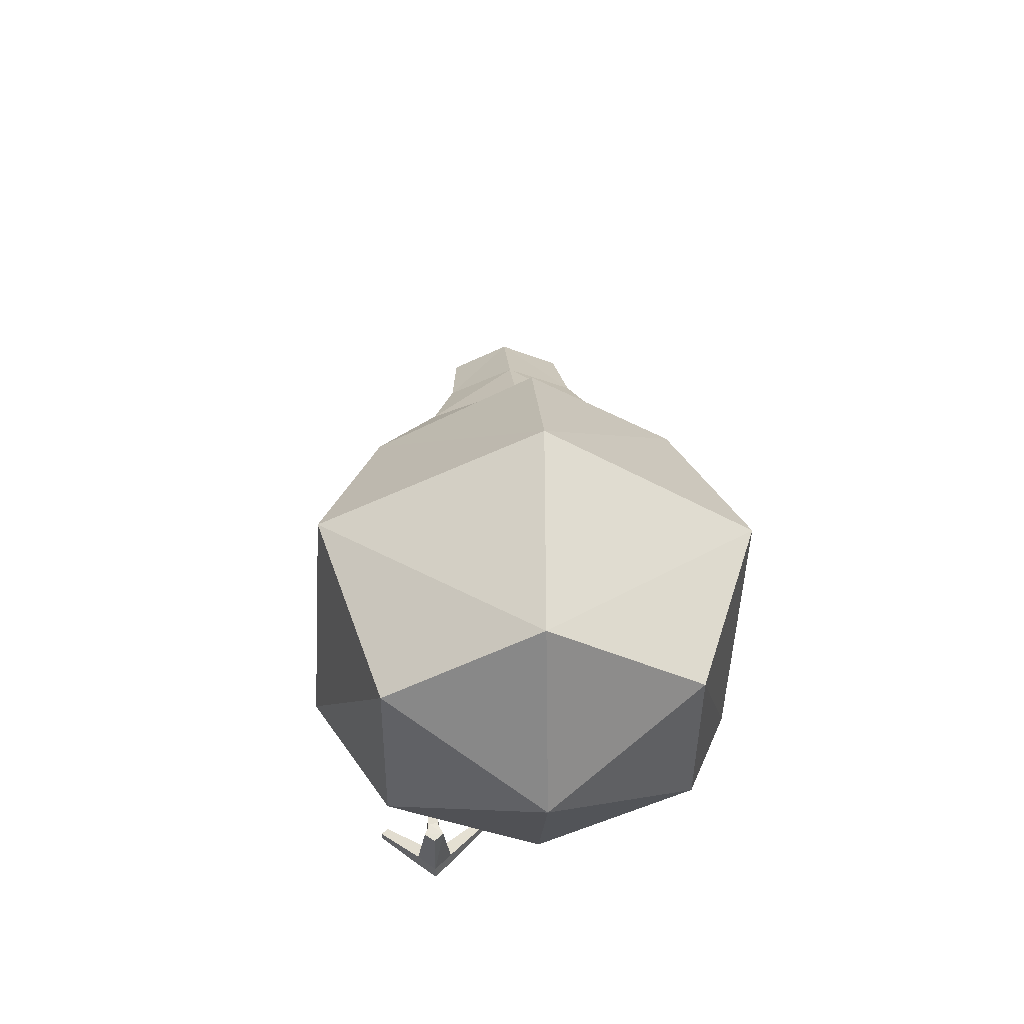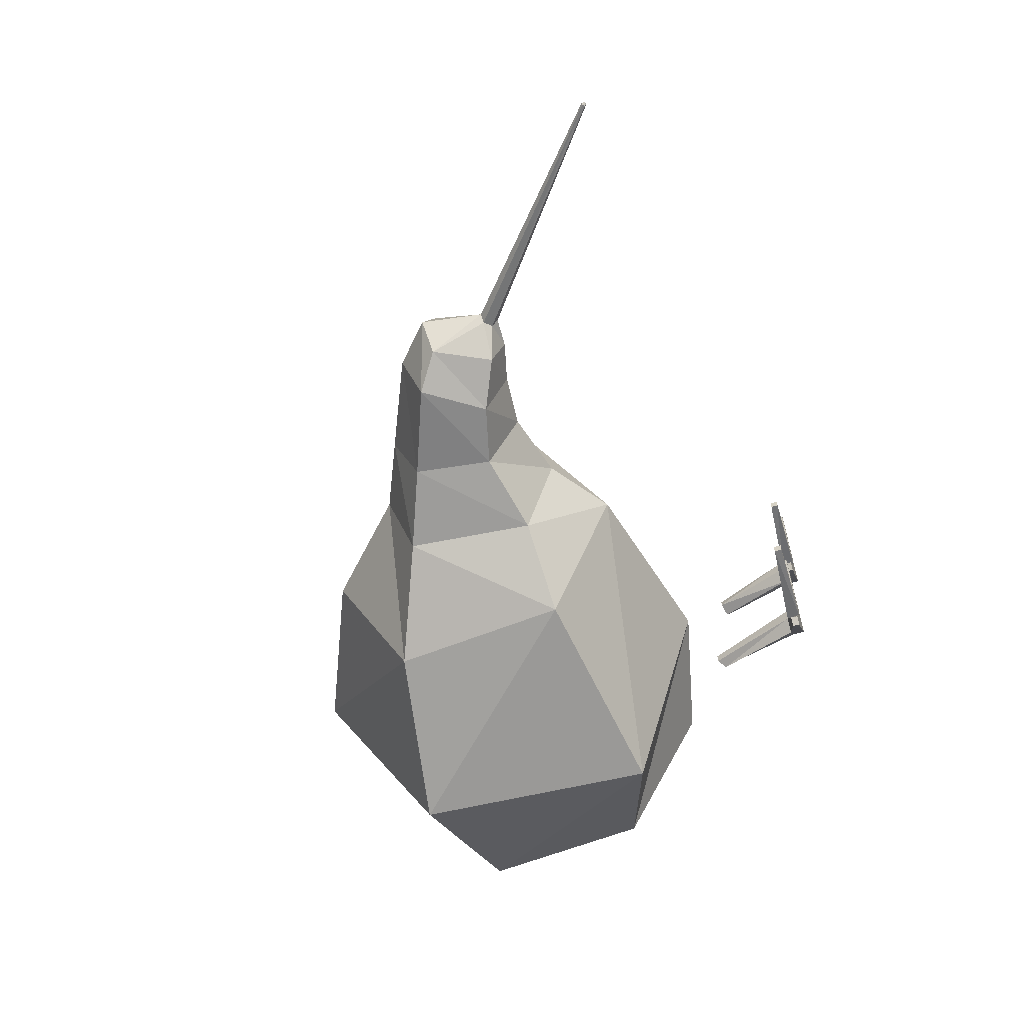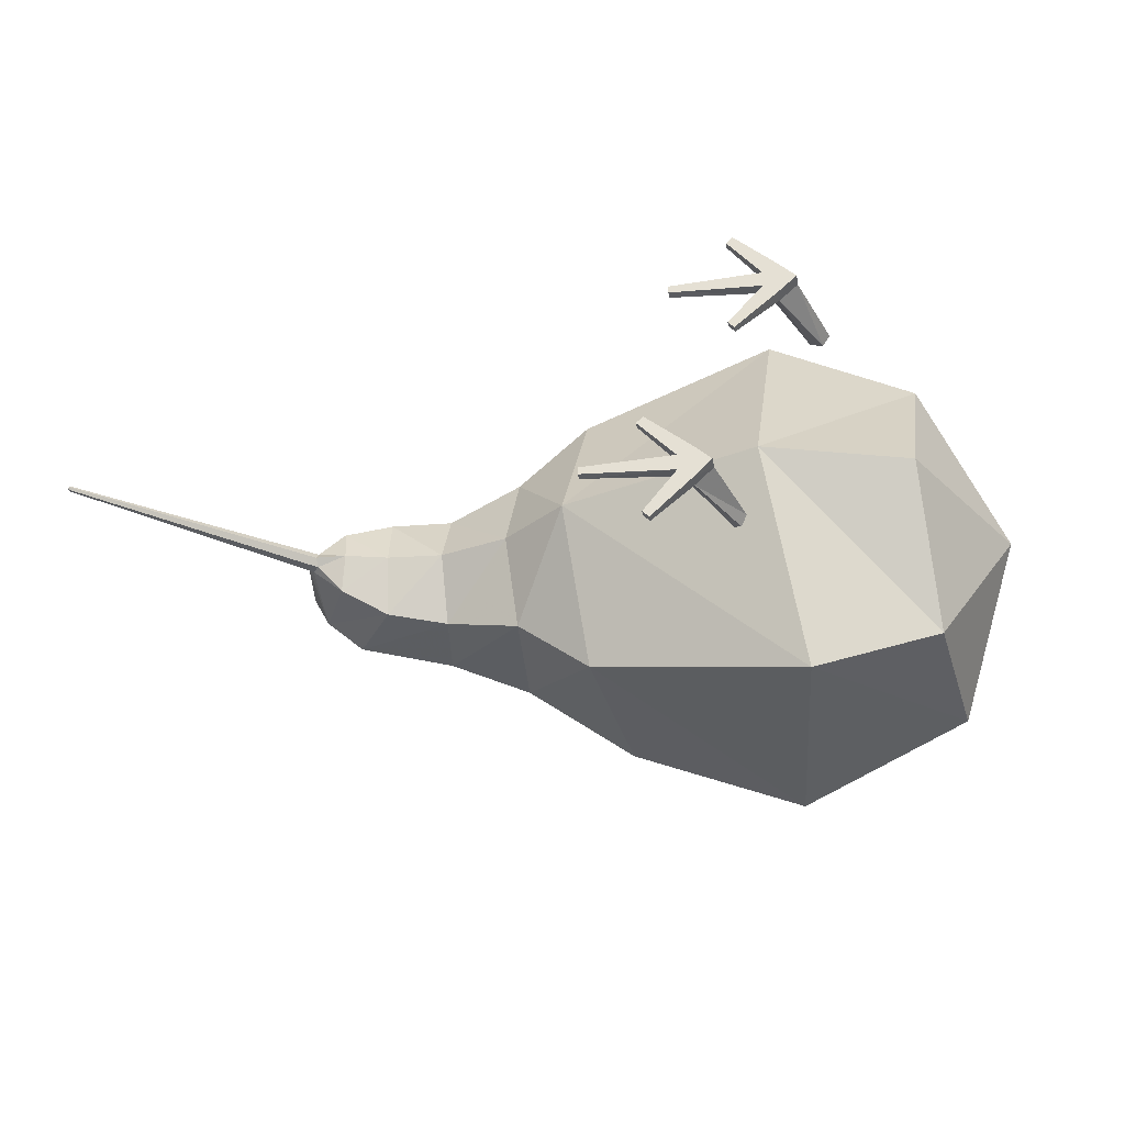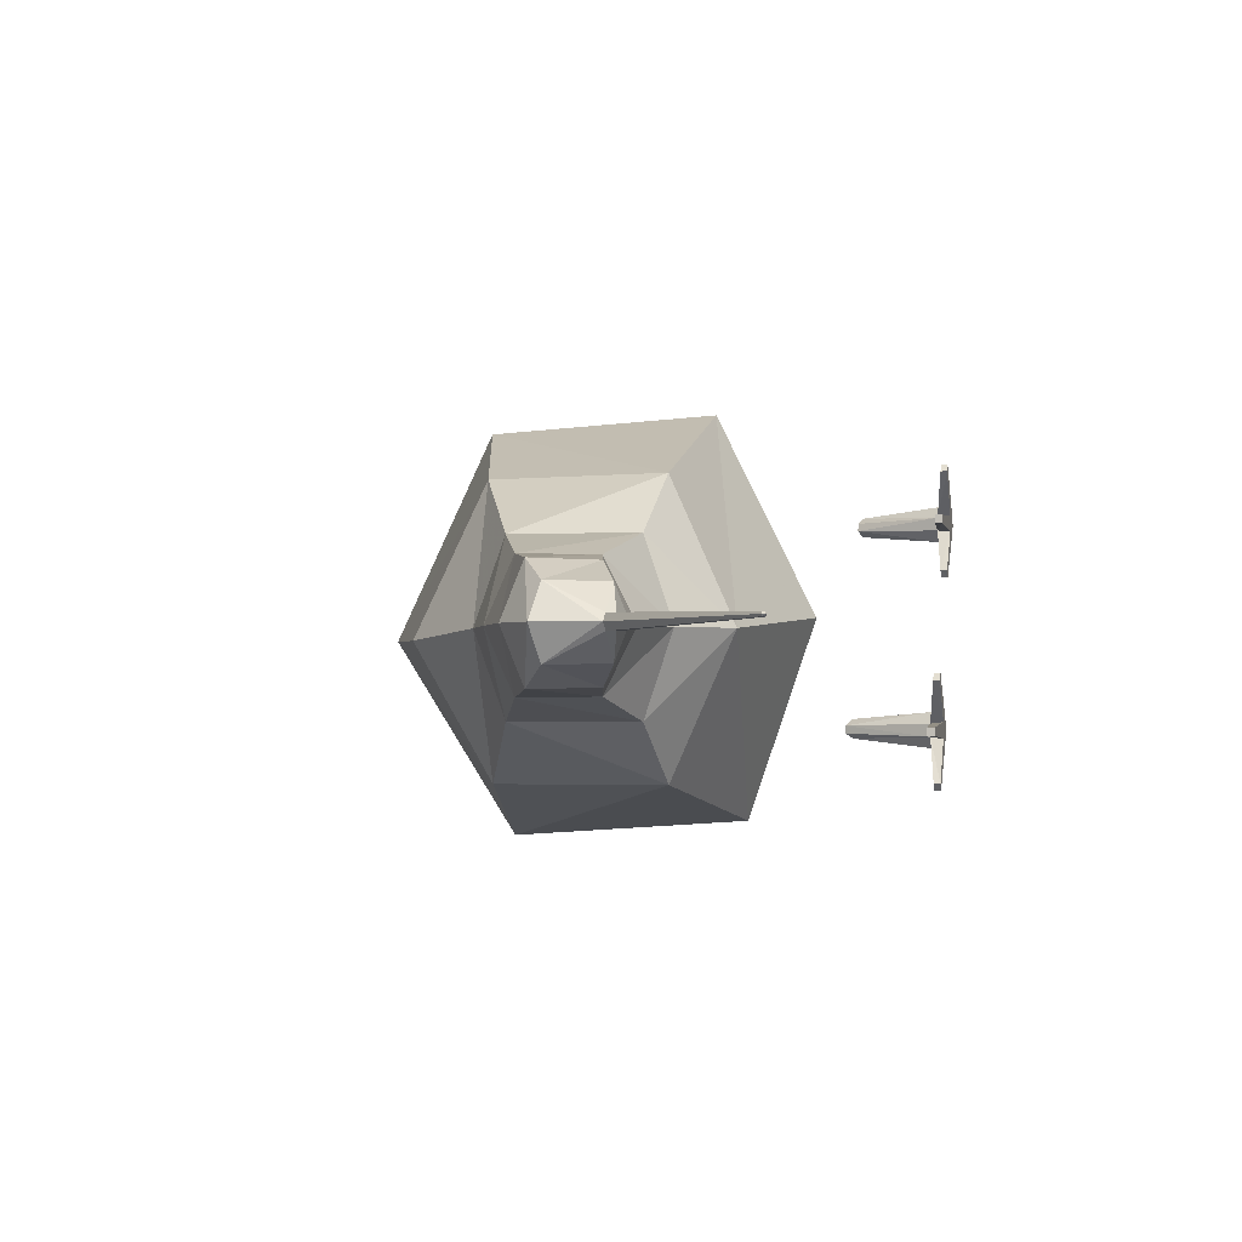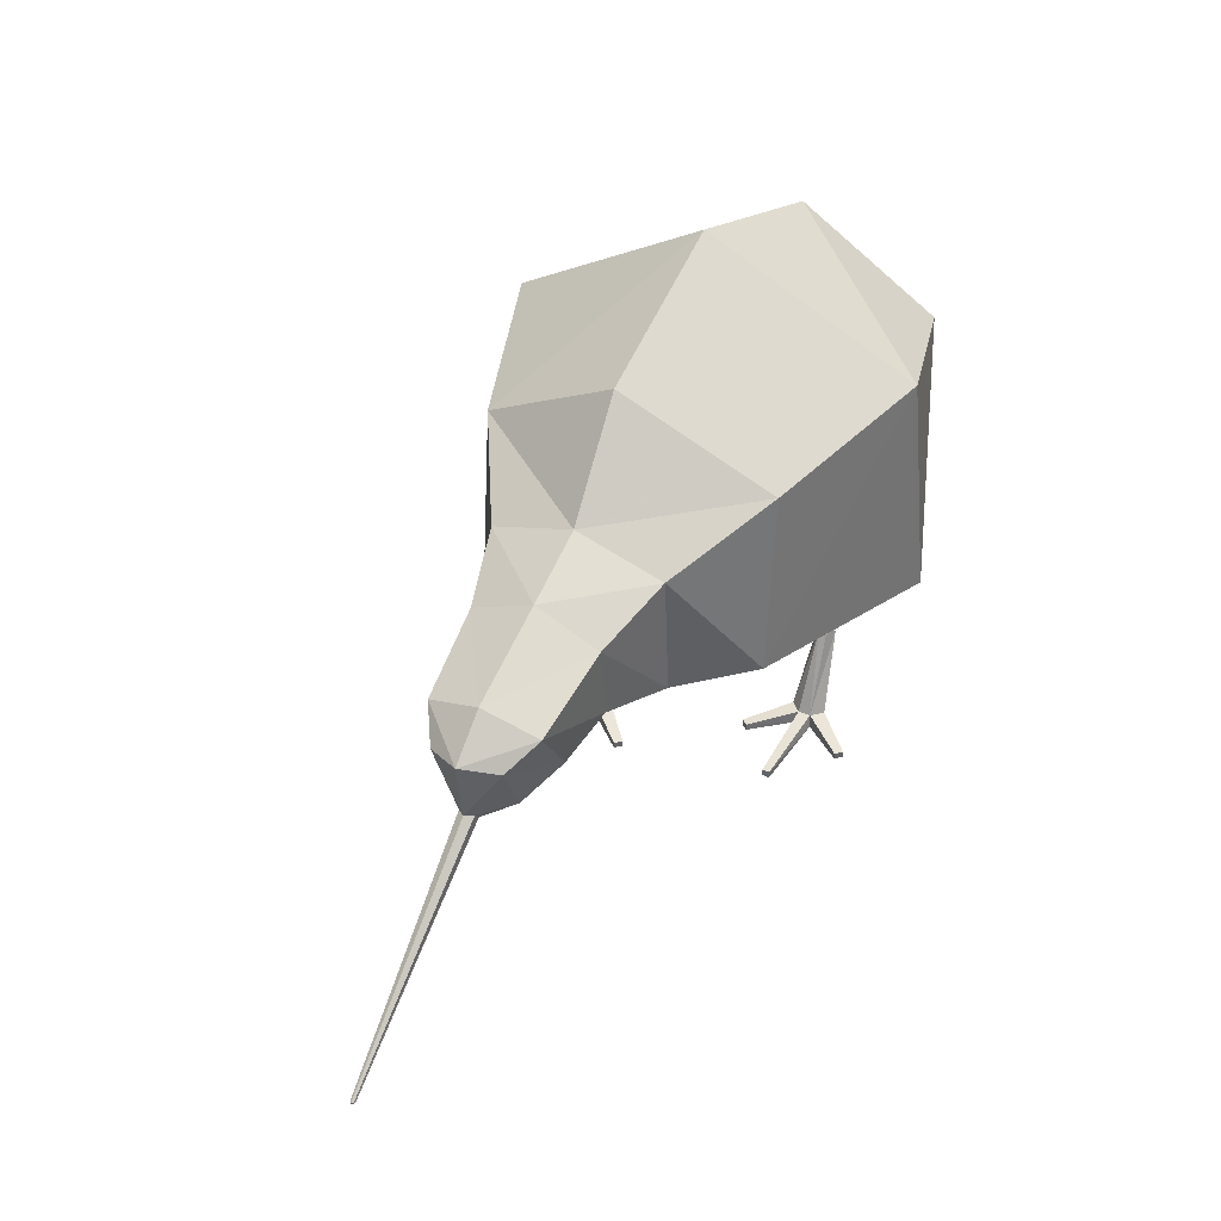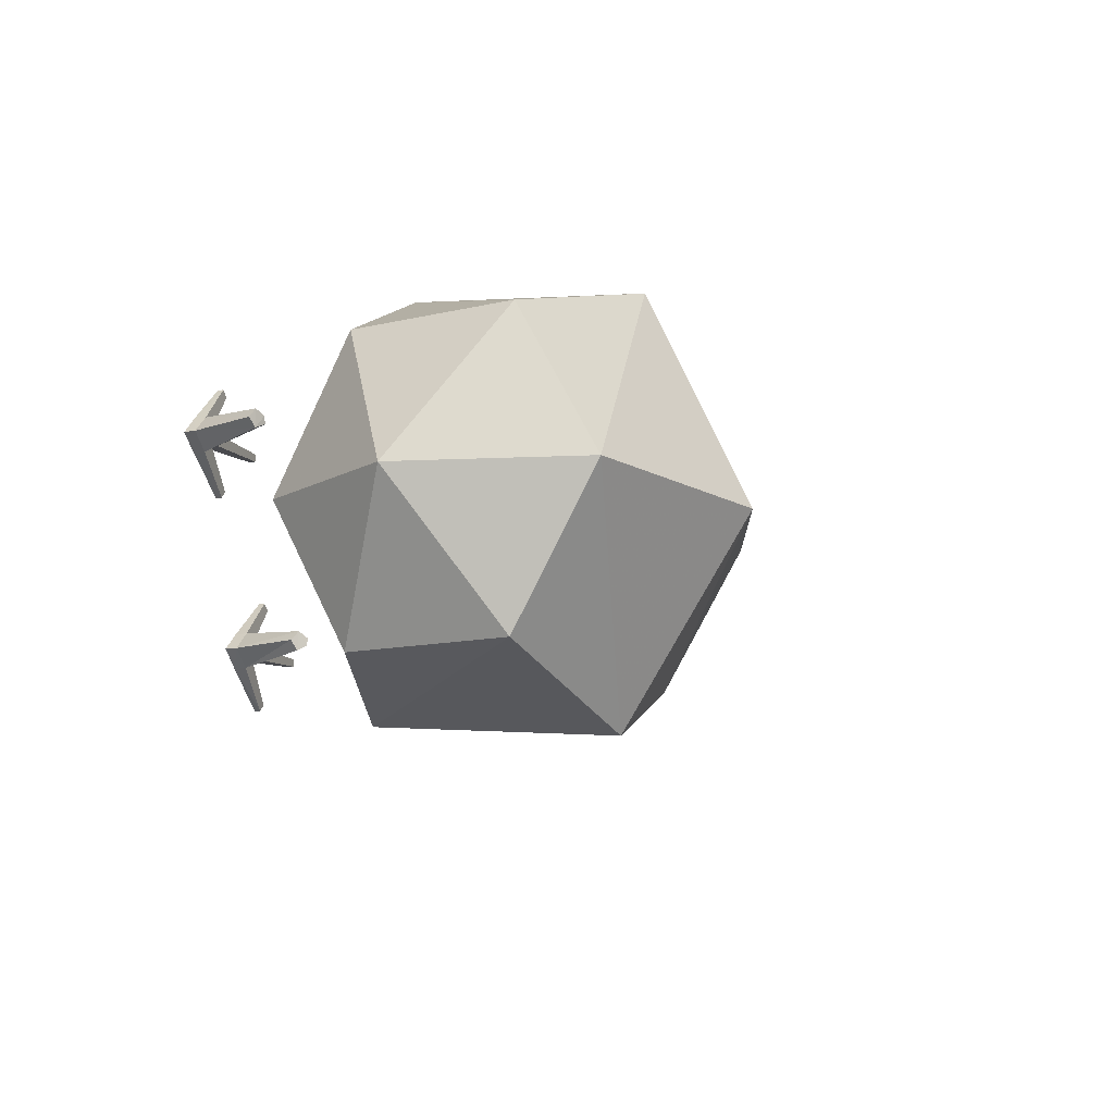
<metadata>
{"format":"obj","ext":"obj","renderer":"f3d","projection":"perspective","resolution":1024,"background":"white","views":[{"elev":41.7,"azim":86.0,"up":"+Y"},{"elev":-55.1,"azim":-73.4,"up":"+Z"},{"elev":-34.8,"azim":9.0,"up":"+Z"},{"elev":-1.4,"azim":-77.3,"up":"+Z"},{"elev":39.5,"azim":-62.2,"up":"+Y"},{"elev":-10.9,"azim":114.0,"up":"+Z"}]}
</metadata>
<code>
o Sphere_Sphere.001
v -0.6704 1.785 0.5817
v -0.003251 1.955 0.8344
v 0.7615 1.754 0.6123
v -1.365 1.15 0.2385
v -0.7453 1.029 0.5891
v 0.069 0.9876 0.9015
v 0.677 1.034 0.6124
v -1.089 1.596 0.3358
v -1.049 1.065 0.3365
v -1.911 1.241 0.1241
v -1.797 1.008 0.1199
v -1.408 1.473 0.2436
v -1.899 0.9757 0.009177
v -1.925 1.008 0.009177
v -2.765 0.3169 -0.01407
v -2.771 0.3249 -0.01564
v -1.612 1.09 0.2049
v -1.779 1.335 0.2089
v 0.1536 0.05527 0.501
v -0.03856 0.02917 0.6356
v 0.1531 0.05527 0.354
v 0.2291 0.05527 0.4266
v 0.3045 0.3919 0.467
v -0.01174 0.00182 0.6635
v 0.3044 0.3919 0.387
v 0.334 0.3802 0.4267
v 0.1544 0.001575 0.5029
v -0.01174 0.02916 0.6635
v 0.1538 0.001575 0.3549
v 0.2283 0.001575 0.4265
v 0.1082 0.05527 0.4538
v 0.108 0.05527 0.4003
v 0.2625 0.4069 0.443
v 0.2545 0.4069 0.4109
v 0.09677 0.001575 0.461
v 0.09654 0.001575 0.3931
v -0.03856 0.00182 0.6356
v -0.2739 0.0317 0.44
v -0.2742 0.0317 0.4078
v -0.2739 0.001575 0.44
v -0.2741 0.001577 0.4078
v -0.02413 0.02925 0.1975
v -0.02503 0.001759 0.1972
v -0.0473 0.03002 0.2273
v -0.05 0.002218 0.2263
v -0.8136 0.7441 -0.02357
v 0.6298 0.6834 -0
v -0.7183 2.085 -0.06661
v -0.008427 2.378 -0.05879
v 0.7981 2.103 -0.003526
v -0.6583 1.767 -0.6421
v 0.05536 1.867 -0.8929
v 0.7683 1.744 -0.6119
v 1.015 1.345 -0
v -1.365 1.15 -0.2856
v -0.7448 1.028 -0.6356
v 0.1493 0.8661 -0.8241
v 0.677 1.034 -0.6124
v 0.01155 0.5515 0.03537
v -1.083 0.938 -0.02357
v -1.107 1.72 -0.02629
v -1.088 1.595 -0.3843
v -1.049 1.065 -0.3837
v -1.776 0.9561 -0.02357
v -1.987 1.271 -0.02357
v -1.911 1.241 -0.1713
v -1.902 0.951 -0.02357
v -1.797 1.008 -0.1671
v -1.412 1.591 -0.02357
v -1.372 1.016 -0.02357
v -1.408 1.473 -0.2907
v -1.899 0.9757 -0.05633
v -1.925 1.008 -0.05633
v -1.951 1.012 -0.02357
v -2.777 0.3128 -0.02357
v -2.765 0.3169 -0.03308
v -2.771 0.3249 -0.03151
v -2.764 0.3108 -0.02357
v -1.612 1.09 -0.2521
v -1.814 1.421 -0.02357
v -2.777 0.3267 -0.02357
v -1.602 0.9982 -0.02357
v -1.779 1.335 -0.2561
v -0.2077 0.05415 -0.5009
v -0.3998 0.02805 -0.6356
v -0.2082 0.05415 -0.354
v -0.1322 0.05415 -0.4266
v -0.06296 0.3905 -0.4662
v -0.373 0.000701 -0.6635
v -0.06485 0.3944 -0.3865
v -0.03989 0.3733 -0.4245
v -0.2068 0.000457 -0.5029
v -0.373 0.02805 -0.6635
v -0.2074 0.000457 -0.3549
v -0.133 0.000457 -0.4265
v -0.2531 0.05415 -0.4538
v -0.2533 0.05415 -0.4003
v -0.09281 0.418 -0.4449
v -0.09407 0.4195 -0.4129
v -0.2645 0.000457 -0.461
v -0.2647 0.000457 -0.3931
v -0.3998 0.000701 -0.6356
v -0.6352 0.03058 -0.4399
v -0.6354 0.03058 -0.4078
v -0.6352 0.000457 -0.4399
v -0.6354 0.000457 -0.4078
v -0.3865 0.0279 -0.1971
v -0.3865 0.000598 -0.1971
v -0.414 0.0279 -0.2253
v -0.414 0.000598 -0.2253
f 1 2 49 48
f 2 3 50 49
f 2 1 5 6
f 6 7 3 2
f 3 54 50
f 5 1 8 9
f 7 54 3
f 1 48 61 8
f 47 54 7
f 46 59 6 5
f 59 47 7 6
f 9 60 46 5
f 17 18 10 11
f 18 80 65 10
f 4 70 60 9
f 11 10 14 13
f 13 67 64 11
f 10 65 74 14
f 9 8 12 4
f 8 61 69 12
f 17 82 70 4
f 15 16 75
f 14 74 81 16
f 11 64 82 17
f 12 69 80 18
f 16 81 75
f 4 12 18 17
f 75 78 15
f 13 14 16 15
f 78 67 13 15
f 41 39 32 36
f 40 38 39 41
f 25 26 22 21
f 26 23 19 22
f 27 30 22 19
f 28 24 27 19
f 35 27 24 37
f 30 29 21 22
f 20 28 19 31
f 37 24 28 20
f 25 34 33
f 25 33 23
f 26 25 23
f 23 33 31 19
f 34 25 21 32
f 36 32 44 45
f 37 20 31 35
f 35 36 29
f 27 35 29
f 27 29 30
f 34 32 31 33
f 39 38 31 32
f 35 31 38 40
f 40 41 36 35
f 43 45 44 42
f 43 42 21 29
f 42 44 32 21
f 29 36 45 43
f 51 48 49 52
f 52 49 50 53
f 56 51 52 57
f 57 52 53 58
f 53 50 54
f 56 63 62 51
f 58 53 54
f 51 62 61 48
f 47 58 54
f 46 56 57 59
f 59 57 58 47
f 63 56 46 60
f 79 68 66 83
f 83 66 65 80
f 55 63 60 70
f 68 72 73 66
f 72 68 64 67
f 66 73 74 65
f 63 55 71 62
f 62 71 69 61
f 79 55 70 82
f 76 75 77
f 73 77 81 74
f 68 79 82 64
f 71 83 80 69
f 77 75 81
f 55 79 83 71
f 75 76 78
f 72 76 77 73
f 78 76 72 67
f 106 101 97 104
f 105 106 104 103
f 90 86 87 91
f 91 87 84 88
f 92 84 87 95
f 93 84 92 89
f 100 102 89 92
f 95 87 86 94
f 85 96 84 93
f 102 85 93 89
f 98 99 90
f 88 98 90
f 91 88 90
f 88 84 96 98
f 99 97 86 90
f 101 110 109 97
f 102 100 96 85
f 94 101 100
f 92 94 100
f 92 95 94
f 99 98 96 97
f 104 97 96 103
f 100 105 103 96
f 105 100 101 106
f 108 107 109 110
f 108 94 86 107
f 107 86 97 109
f 94 108 110 101

</code>
